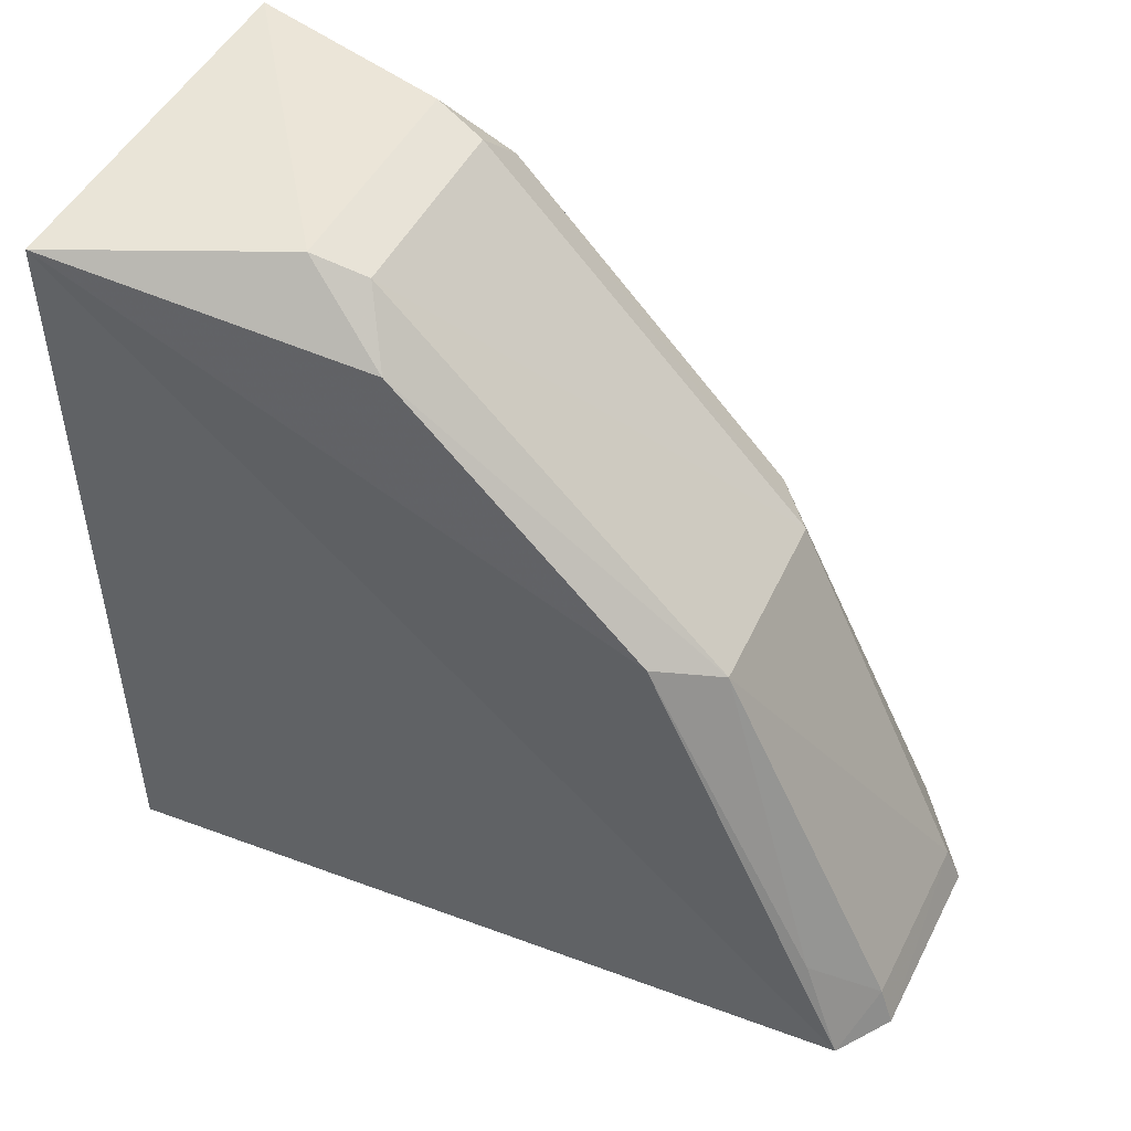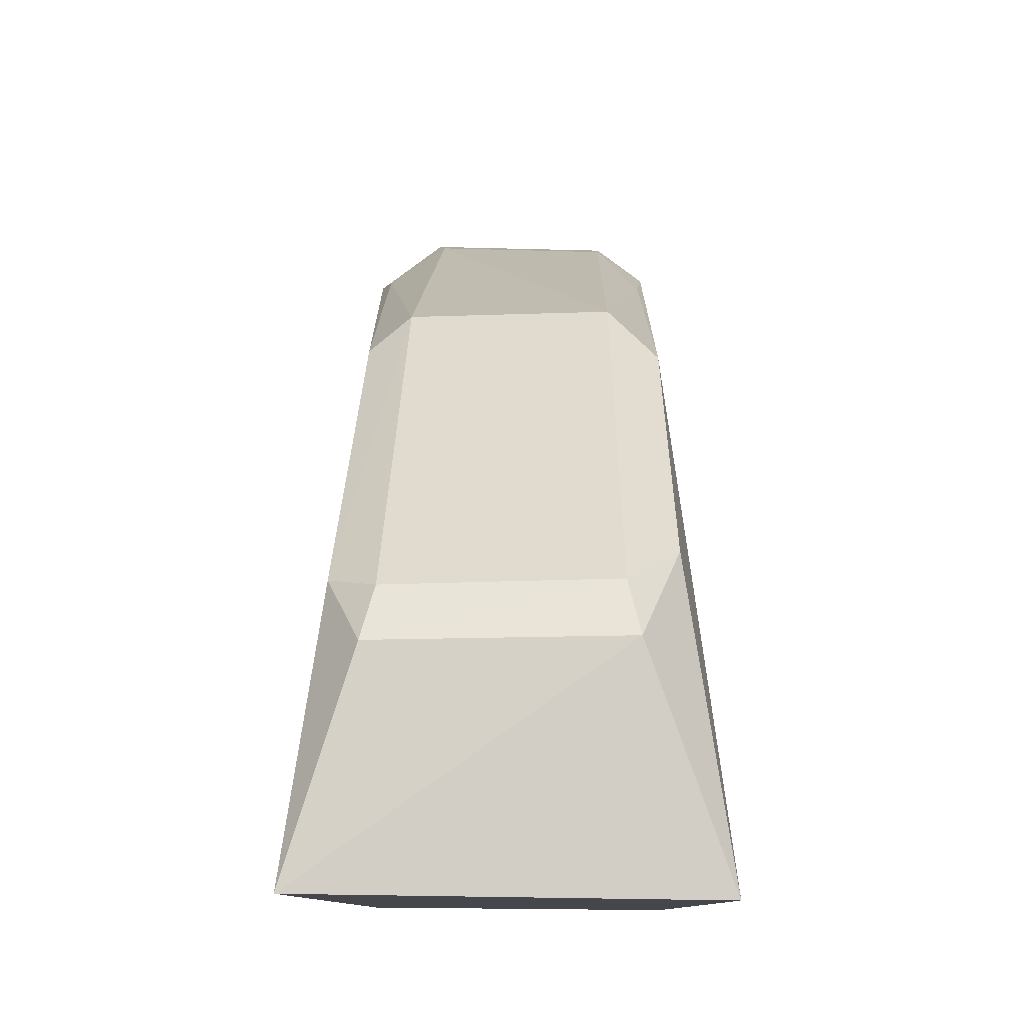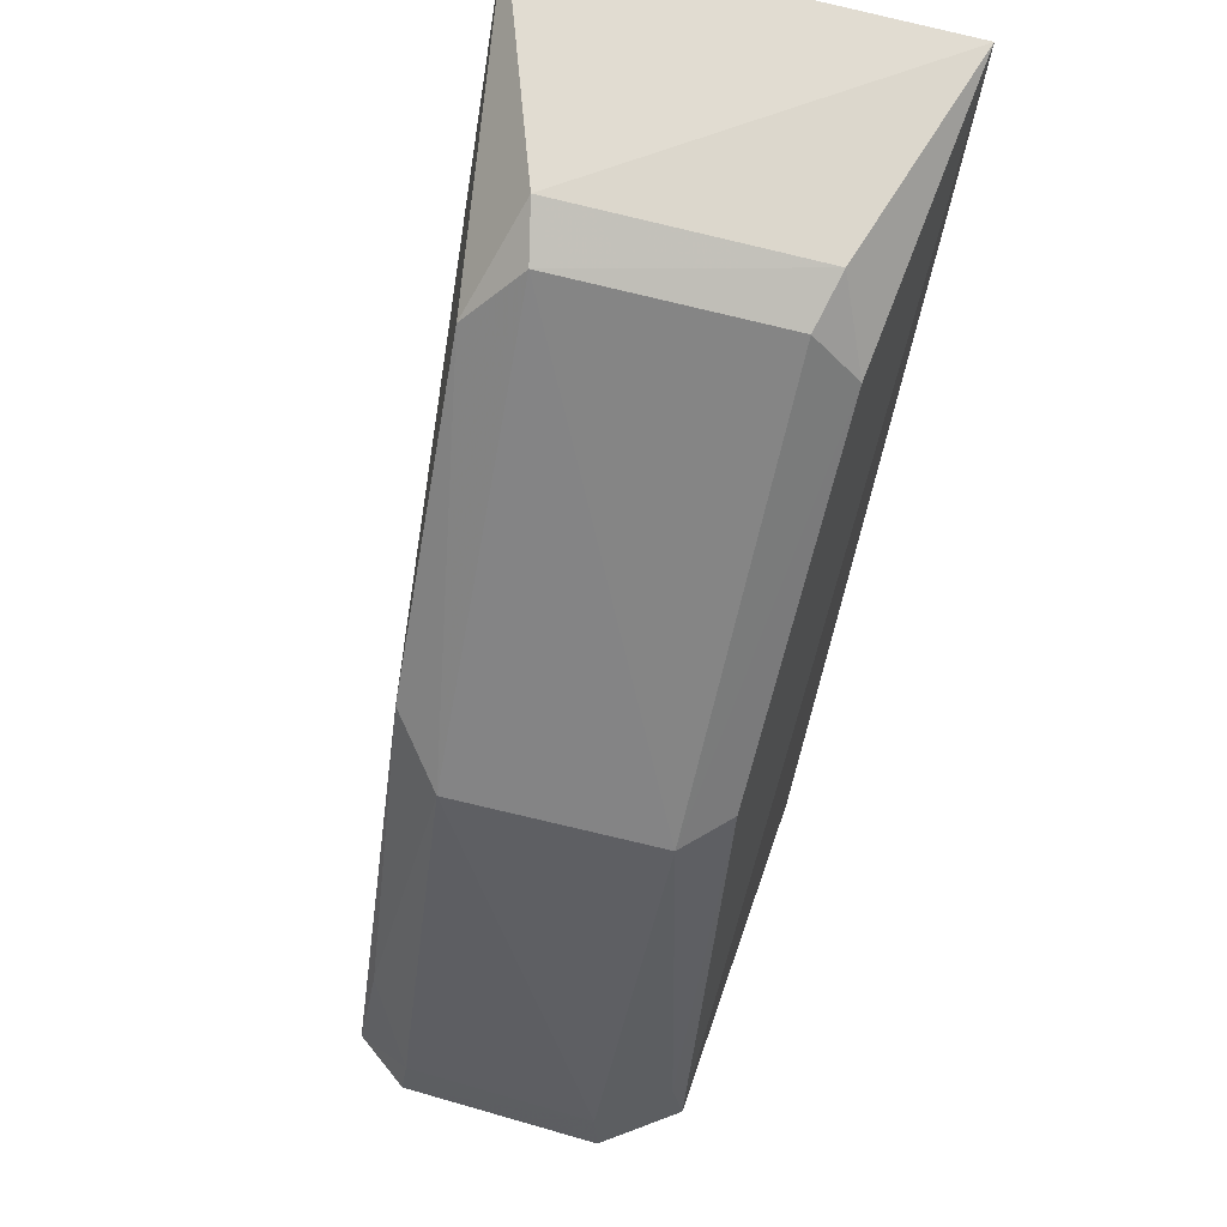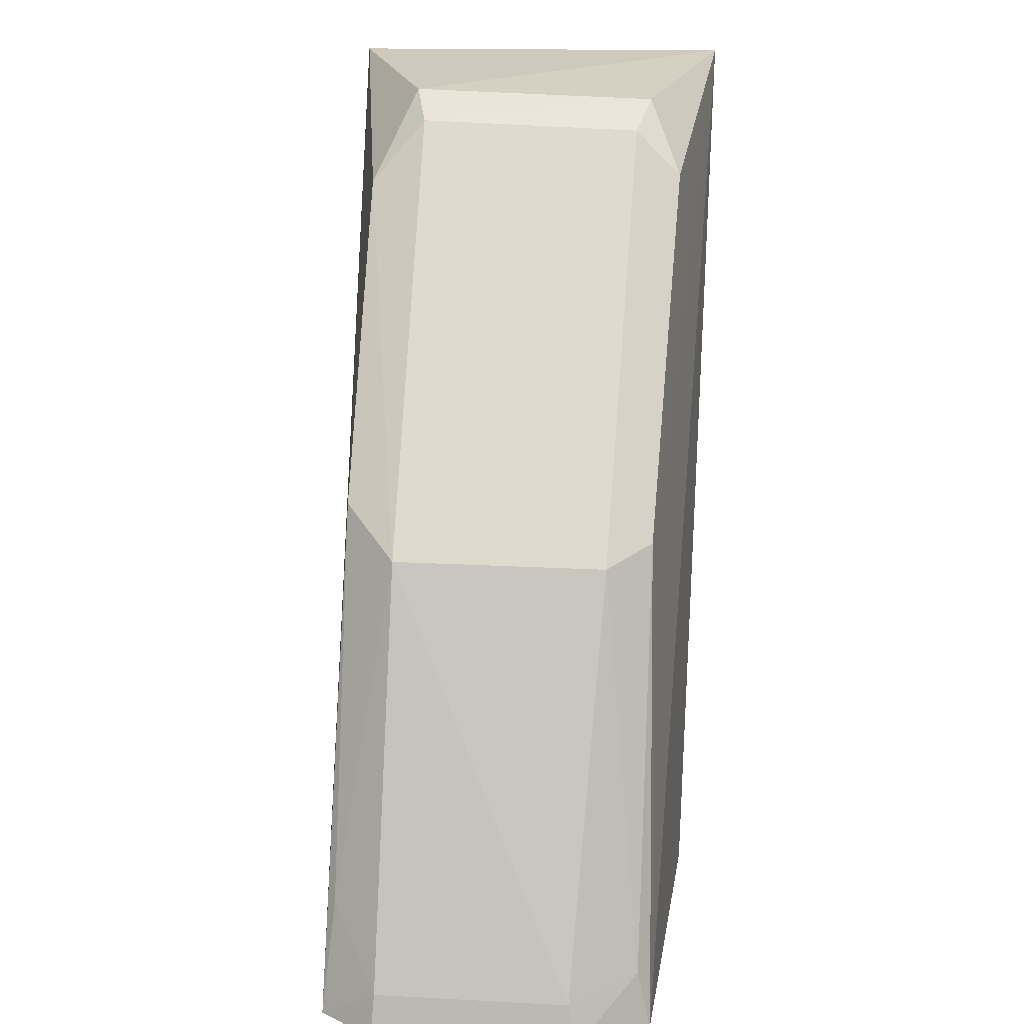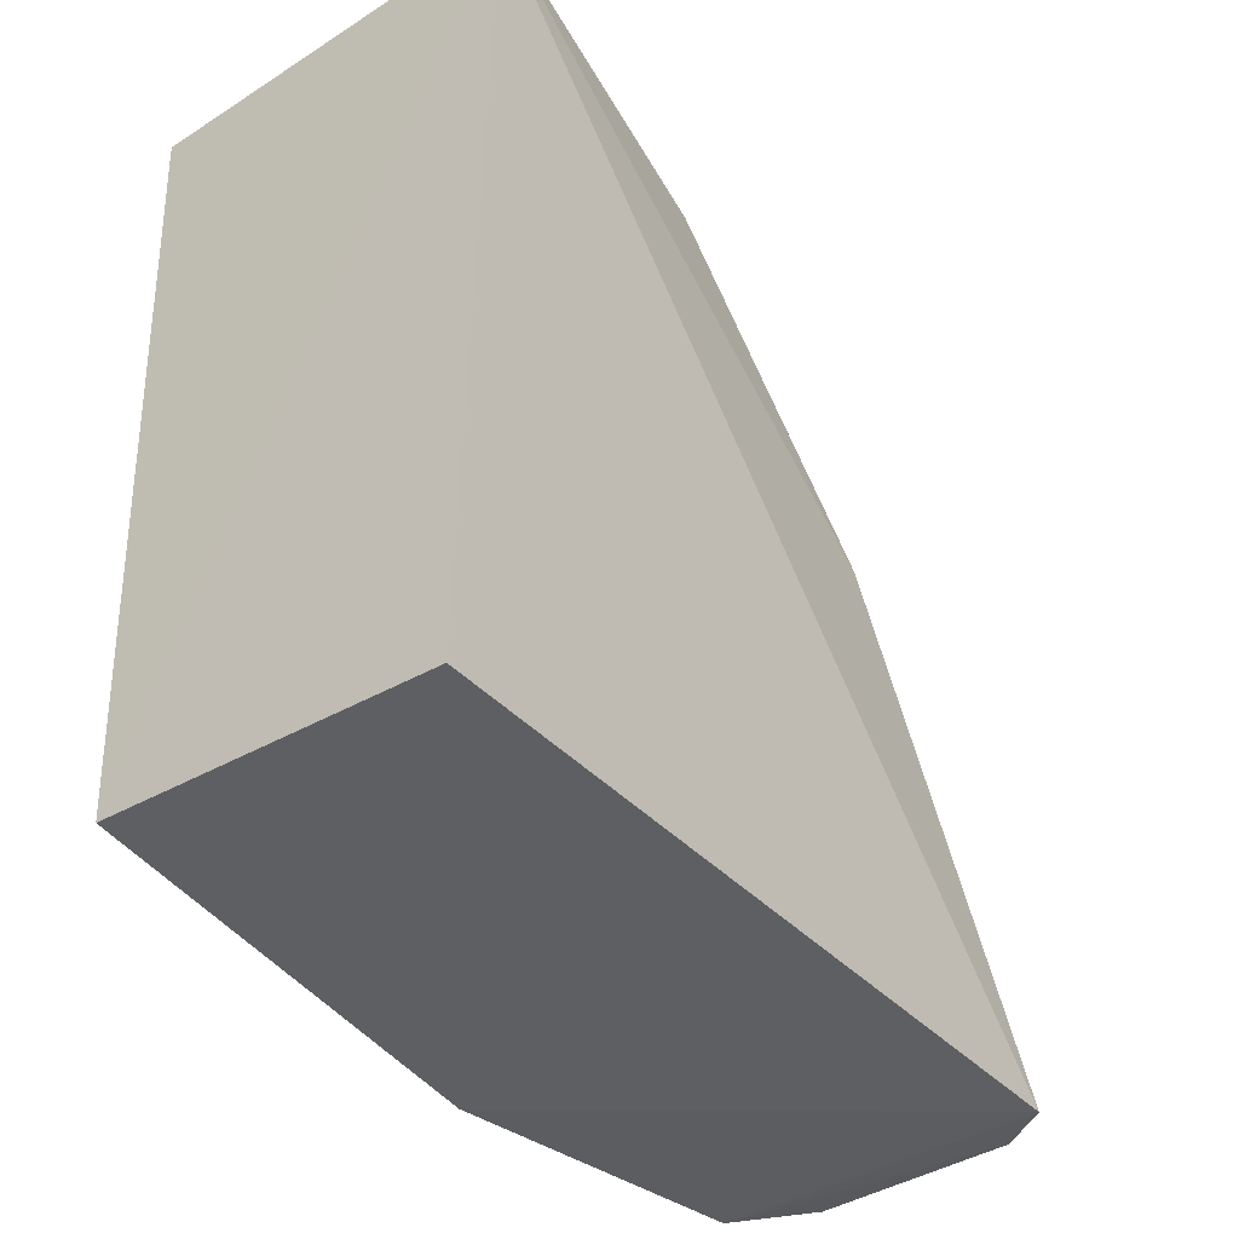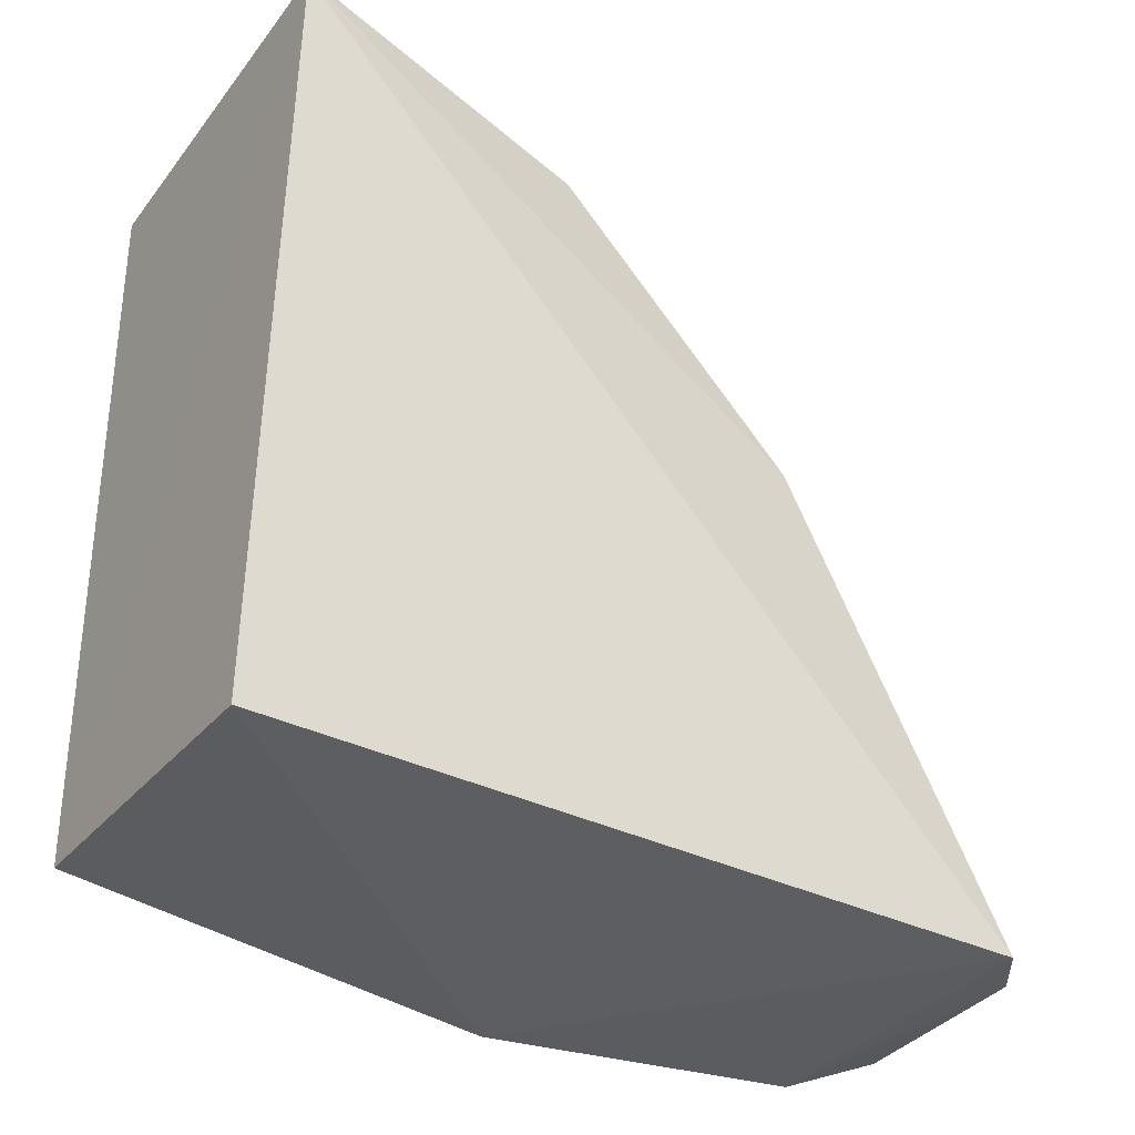
<metadata>
{"format":"obj","ext":"obj","renderer":"f3d","projection":"perspective","resolution":1024,"background":"white","views":[{"elev":46.3,"azim":115.2,"up":"+Y"},{"elev":79.3,"azim":0.5,"up":"+Y"},{"elev":72.3,"azim":-165.0,"up":"+Y"},{"elev":25.5,"azim":-175.3,"up":"+Y"},{"elev":-39.3,"azim":38.5,"up":"+Y"},{"elev":-35.6,"azim":57.5,"up":"+Y"}]}
</metadata>
<code>
v 0.04345 0.2001 -0.2349
v 0.038 0.2029 -0.4233
v 0.04792 0.3896 -0.2351
v -0.0484 0.3911 -0.2356
v -0.0462 0.1969 -0.3408
v 0.02448 0.3882 -0.3023
v -0.03853 0.2047 -0.2348
v -0.03693 0.3066 -0.3731
v 0.03621 0.313 -0.3704
v 0.0275 0.3928 -0.2896
v -0.04029 0.2016 -0.4207
v -0.02899 0.3863 -0.3008
v 0.02382 0.3049 -0.3846
v 0.03684 0.3744 -0.3106
v -0.04017 0.3758 -0.3033
v -0.03216 0.3911 -0.2883
v -0.02639 0.3041 -0.383
v 0.03564 0.2283 -0.4132
v -0.037 0.2156 -0.4183
v 0.02445 0.2136 -0.4291
v -0.02289 0.2039 -0.4333
v 0.02504 0.2039 -0.4326
v -0.02126 0.2139 -0.4298
f 1 2 3
f 5 2 1
f 7 1 3
f 7 3 4
f 7 5 1
f 7 4 5
f 9 3 2
f 10 4 3
f 11 5 4
f 11 4 8
f 11 2 5
f 14 6 10
f 14 13 6
f 14 9 13
f 14 10 3
f 14 3 9
f 15 8 4
f 16 10 6
f 16 6 12
f 16 4 10
f 16 15 4
f 16 12 15
f 17 12 6
f 17 6 13
f 17 15 12
f 17 8 15
f 18 13 9
f 18 9 2
f 19 11 8
f 19 8 17
f 20 18 2
f 20 13 18
f 21 11 19
f 22 20 2
f 22 2 11
f 22 11 21
f 23 21 19
f 23 19 17
f 23 17 13
f 23 13 20
f 23 22 21
f 23 20 22

</code>
